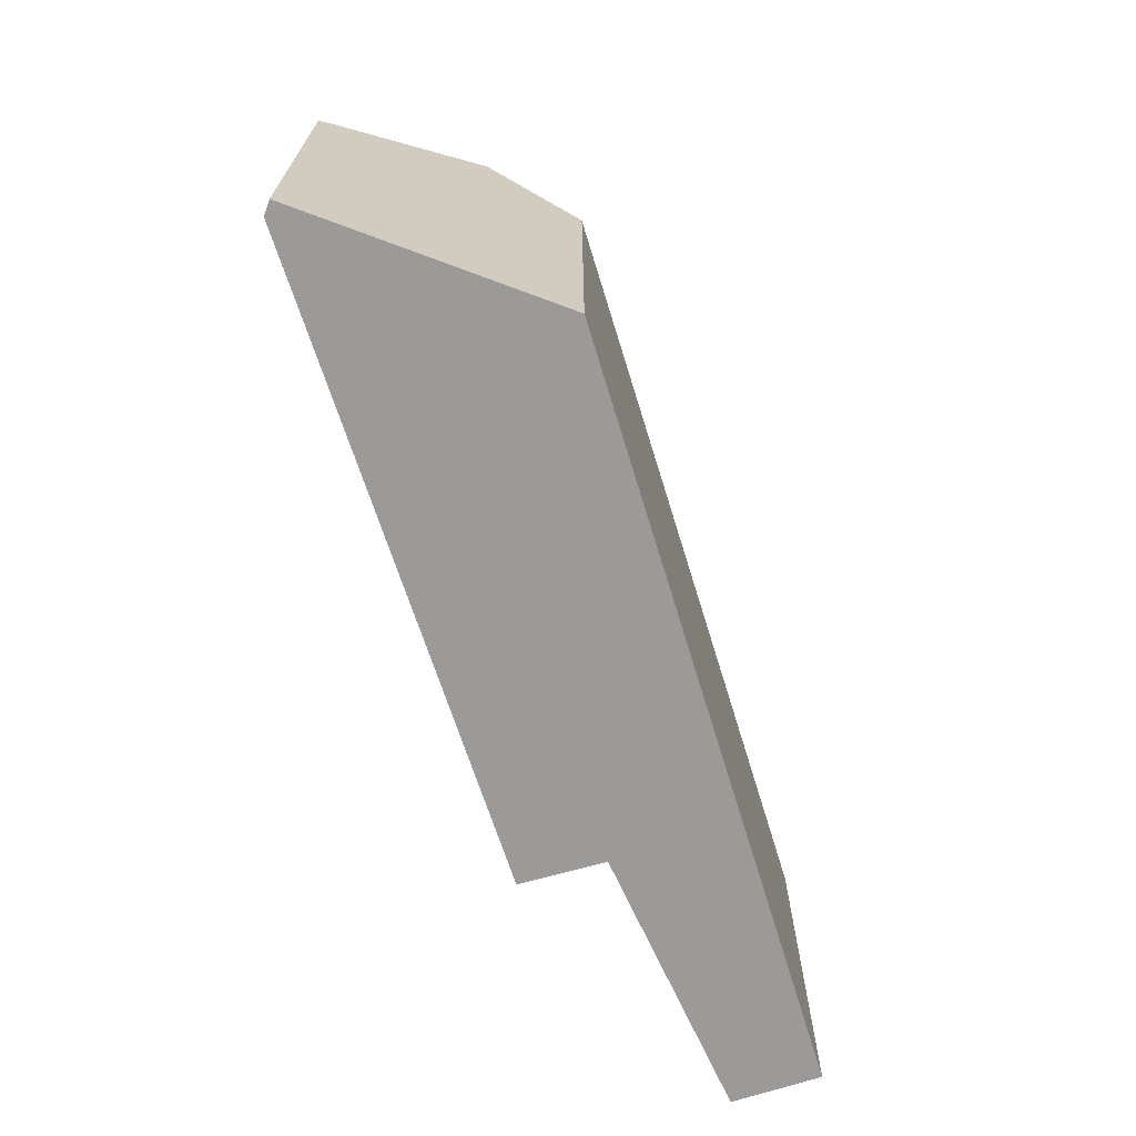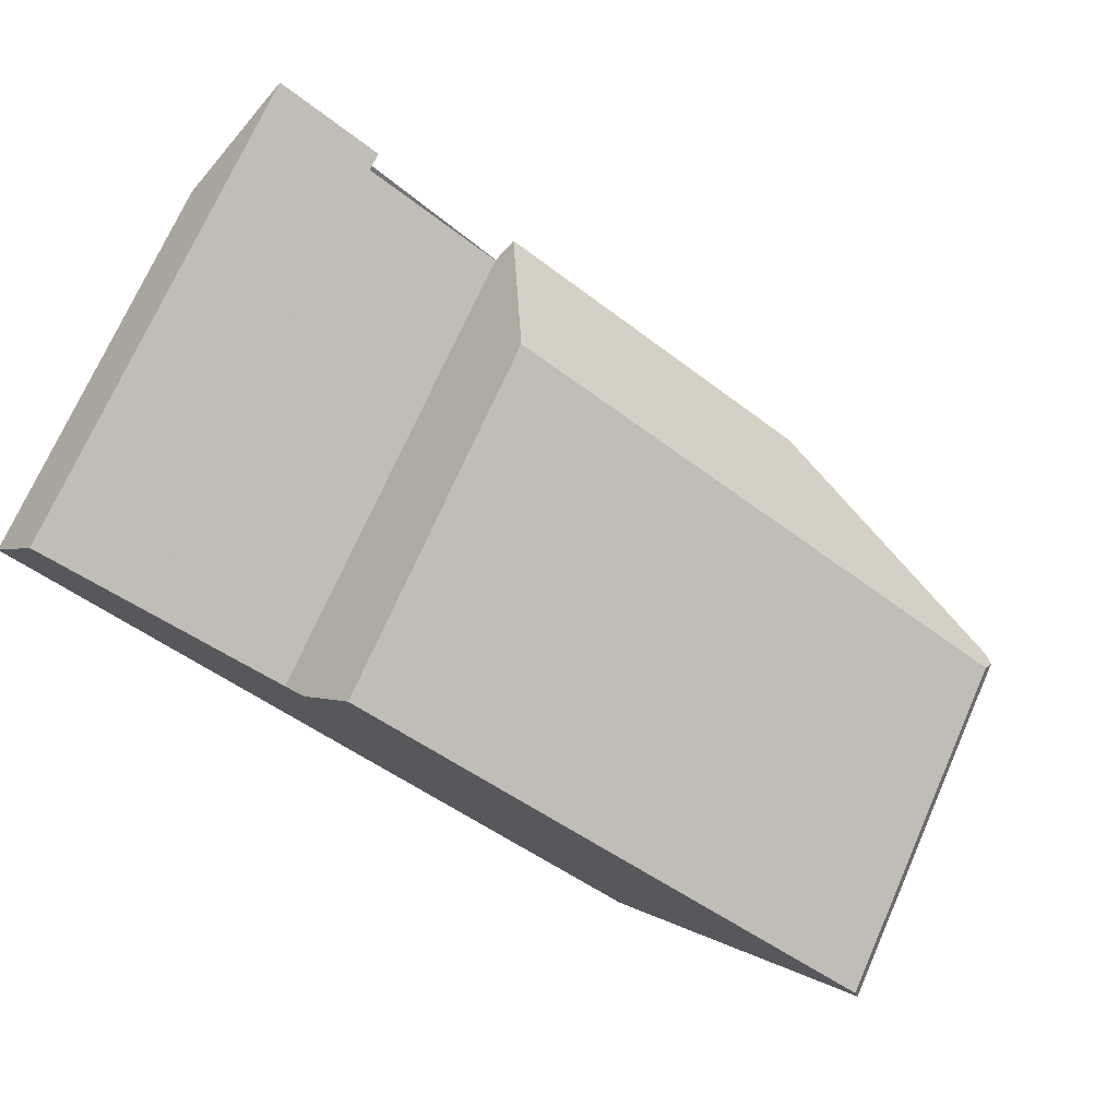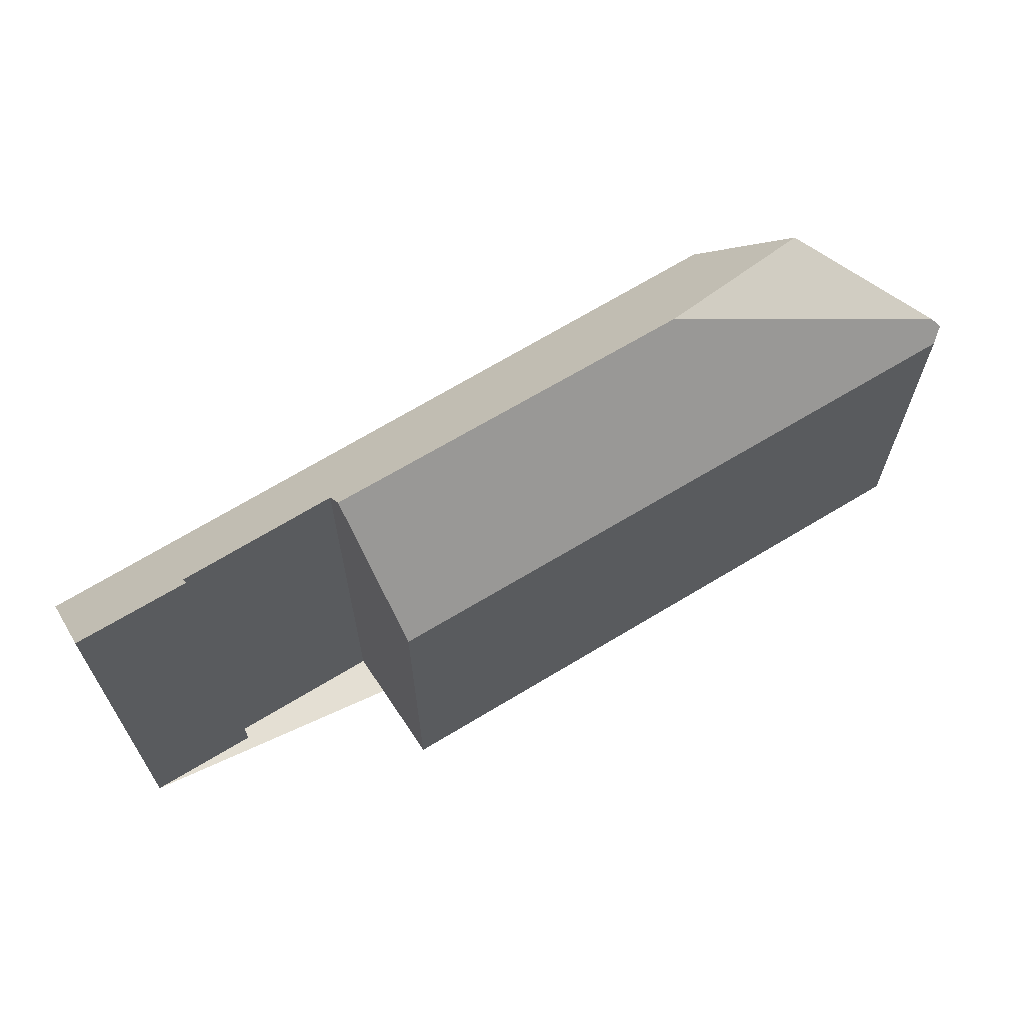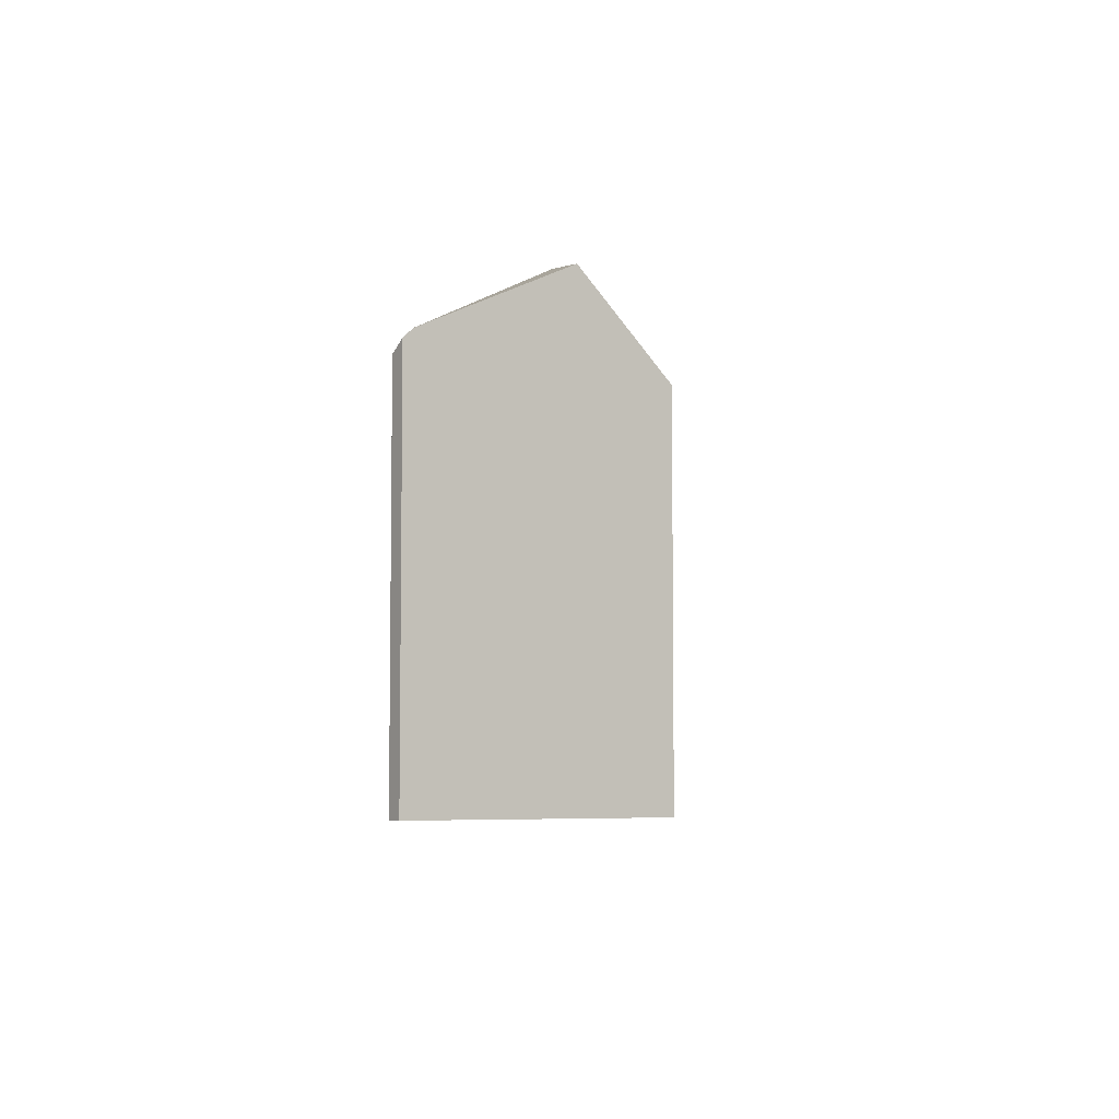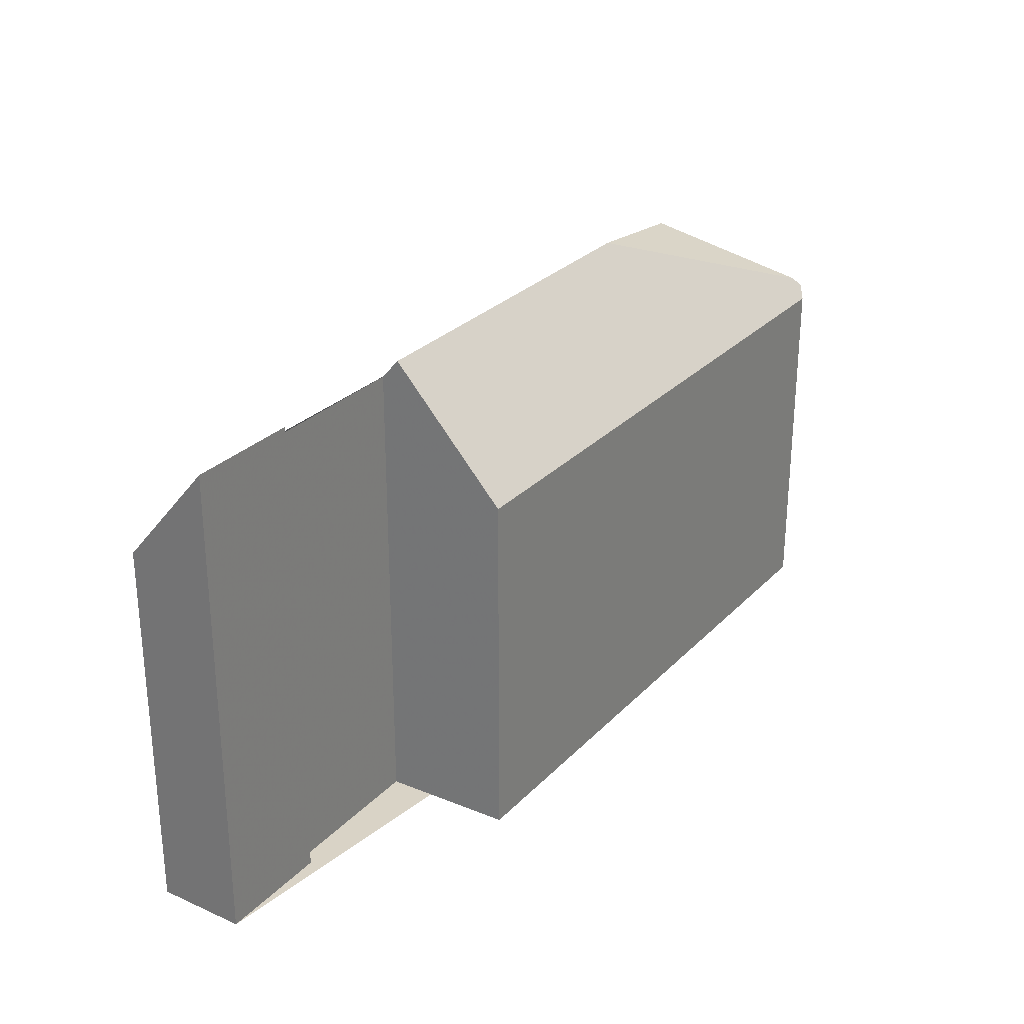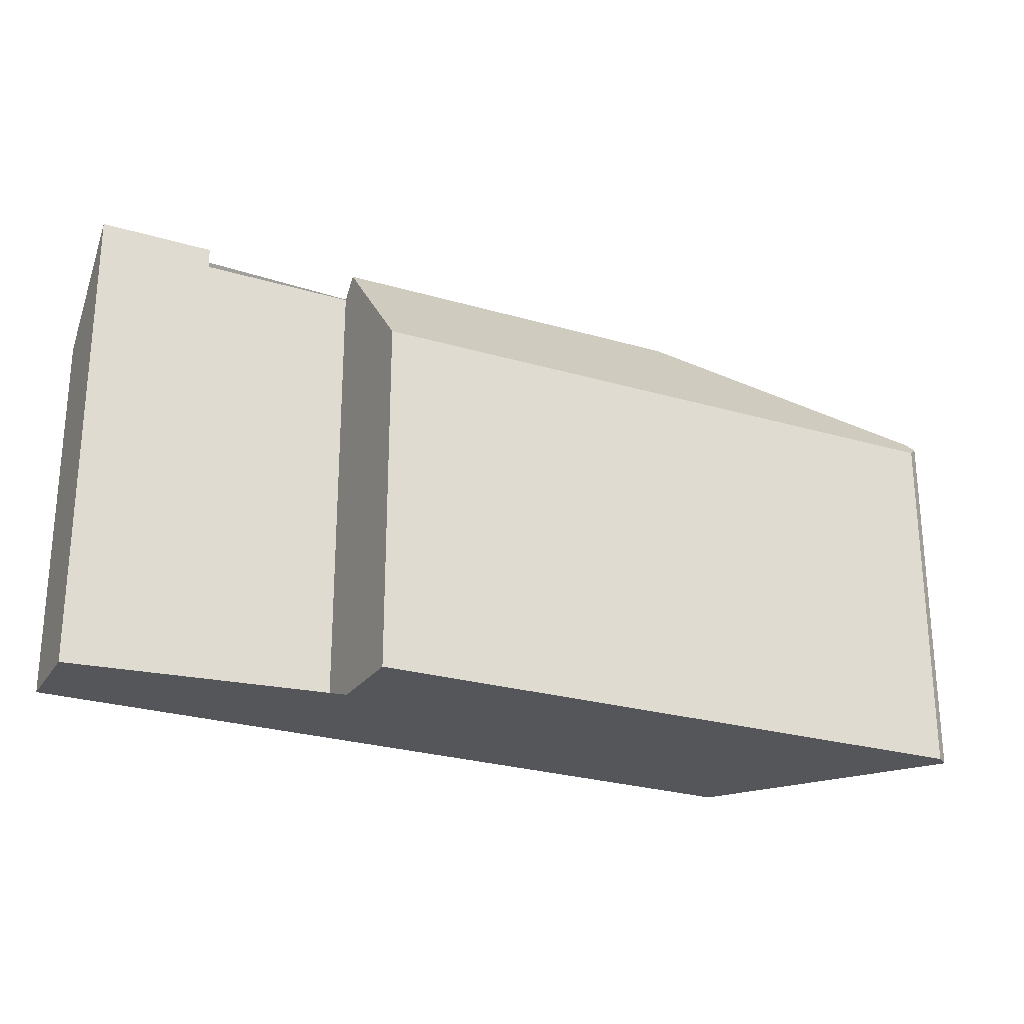
<metadata>
{"format":"obj","ext":"obj","renderer":"f3d","projection":"perspective","resolution":1024,"background":"white","views":[{"elev":-69.4,"azim":-37.2,"up":"+Z"},{"elev":73.2,"azim":-156.0,"up":"+Y"},{"elev":66.6,"azim":-176.7,"up":"+Z"},{"elev":-5.7,"azim":-52.5,"up":"+Z"},{"elev":28.3,"azim":158.7,"up":"+Z"},{"elev":-25.6,"azim":-170.4,"up":"+Z"}]}
</metadata>
<code>
v 58.54 69.6 0.6617
v 49.04 63.03 0.6464
v 48.96 62.76 0.8438
v 64.84 69.41 0.9851
v 63.92 70.73 2.874
v 62.21 69.55 2.866
v 62.33 69.37 2.621
v 59.96 67.73 2.611
v 53.64 61.35 0.671
v 59.77 67.98 2.98
v 54.11 64.06 2.973
v 49.13 62.71 1.006
v 59.67 67.91 2.98
v 58.44 69.53 0.6616
v 59.77 67.98 2.98
v 49.13 62.71 1.006
v 51.9 61.88 2.337
v 54.11 64.06 2.973
v 54.11 64.06 2.973
v 51.9 61.88 2.337
v 59.67 67.91 2.98
v 60.75 66.47 0.8704
v 63.84 70.68 2.873
v 64.81 69.39 0.9843
v 63.99 70.63 2.732
v 63.91 70.58 2.73
v 52.12 62.09 2.399
v 51.84 61.89 2.309
v 52.12 62.09 2.399
v 59.85 67.66 2.616
v 62.3 69.42 2.685
v 59.95 67.73 2.619
v 58.46 69.51 0.6953
v 58.56 69.58 0.6951
v 49.01 62.94 0.7128
v 51.97 61.94 2.356
v 51.93 61.95 2.336
v 49.28 62.75 1.064
v 51.97 61.94 2.356
v 53.72 61.41 0.6734
v 49.28 62.75 1.064
v 48.98 62.84 0.7869
v 58.44 69.53 0.6616
v 58.54 69.6 0.6617
v 58.54 69.6 -5.977
v 58.44 69.53 -5.977
v 49.01 62.94 0.7128
v 49.04 63.03 0.6464
v 49.04 63.03 -5.977
v 49.01 62.94 -5.977
v 49.13 62.71 1.006
v 48.96 62.76 0.8438
v 48.96 62.76 -5.977
v 49.13 62.71 -5.977
v 63.99 70.63 2.732
v 64.84 69.41 0.9851
v 64.84 69.41 -5.977
v 63.99 70.63 -5.977
v 63.84 70.68 2.873
v 63.92 70.73 2.874
v 63.92 70.73 -5.977
v 63.84 70.68 -5.977
v 62.3 69.42 2.685
v 62.21 69.55 2.866
v 62.21 69.55 -5.977
v 62.3 69.42 -5.977
v 59.96 67.73 2.611
v 62.33 69.37 2.621
v 62.33 69.37 -5.977
v 59.96 67.73 -5.977
v 59.95 67.73 2.619
v 59.96 67.73 2.611
v 59.96 67.73 -5.977
v 59.95 67.73 -5.977
v 53.72 61.41 0.6734
v 53.64 61.35 0.671
v 53.64 61.35 -5.977
v 53.72 61.41 -5.977
v 58.56 69.58 0.6951
v 59.77 67.98 2.98
v 59.77 67.98 -5.977
v 58.56 69.58 -5.977
v 49.04 63.03 0.6464
v 58.44 69.53 0.6616
v 58.44 69.53 -5.977
v 49.04 63.03 -5.977
v 51.84 61.89 2.309
v 49.13 62.71 1.006
v 49.13 62.71 -5.977
v 51.84 61.89 -5.977
v 53.64 61.35 0.671
v 51.9 61.88 2.337
v 51.9 61.88 -5.977
v 53.64 61.35 -5.977
v 64.81 69.39 0.9843
v 60.75 66.47 0.8704
v 60.75 66.47 -5.977
v 64.81 69.39 -5.977
v 62.21 69.55 2.866
v 63.84 70.68 2.873
v 63.84 70.68 -5.977
v 62.21 69.55 -5.977
v 64.84 69.41 0.9851
v 64.81 69.39 0.9843
v 64.81 69.39 -5.977
v 64.84 69.41 -5.977
v 63.92 70.73 2.874
v 63.99 70.63 2.732
v 63.99 70.63 -5.977
v 63.92 70.73 -5.977
v 51.9 61.88 2.337
v 51.84 61.89 2.309
v 51.84 61.89 -5.977
v 51.9 61.88 -5.977
v 62.33 69.37 2.621
v 62.3 69.42 2.685
v 62.3 69.42 -5.977
v 62.33 69.37 -5.977
v 59.77 67.98 2.98
v 59.95 67.73 2.619
v 59.95 67.73 -5.977
v 59.77 67.98 -5.977
v 58.54 69.6 0.6617
v 58.56 69.58 0.6951
v 58.56 69.58 -5.977
v 58.54 69.6 -5.977
v 48.98 62.84 0.7869
v 49.01 62.94 0.7128
v 49.01 62.94 -5.977
v 48.98 62.84 -5.977
v 60.75 66.47 0.8704
v 53.72 61.41 0.6734
v 53.72 61.41 -5.977
v 60.75 66.47 -5.977
v 48.96 62.76 0.8438
v 48.98 62.84 0.7869
v 48.98 62.84 -5.977
v 48.96 62.76 -5.977
v 53.64 61.35 -5.977
v 48.96 62.76 -5.977
v 49.04 63.03 -5.977
v 58.54 69.6 -5.977
v 59.96 67.73 -5.977
v 62.33 69.37 -5.977
v 62.21 69.55 -5.977
v 63.92 70.73 -5.977
v 64.84 69.41 -5.977
f 34 1 14 33
f 26 24 4 25
f 37 28 17 36
f 33 14 2 35
f 39 20 9 40
f 30 22 24 26 31 7 8 32
f 25 5 23 26
f 41 16 28 37
f 30 21 19 29
f 26 23 6 31
f 32 15 21 30
f 33 13 10 34
f 42 3 12 38
f 36 27 37
f 40 22 30 29 39
f 37 27 18 41
f 38 11 13 33 35 42
f 44 45 46 43
f 48 49 50 47
f 52 53 54 51
f 56 57 58 55
f 60 61 62 59
f 64 65 66 63
f 68 69 70 67
f 72 73 74 71
f 76 77 78 75
f 80 81 82 79
f 84 85 86 83
f 88 89 90 87
f 92 93 94 91
f 96 97 98 95
f 100 101 102 99
f 104 105 106 103
f 108 109 110 107
f 112 113 114 111
f 116 117 118 115
f 120 121 122 119
f 124 125 126 123
f 128 129 130 127
f 132 133 134 131
f 136 137 138 135
f 140 141 142 143 144 145 146 147 139

</code>
